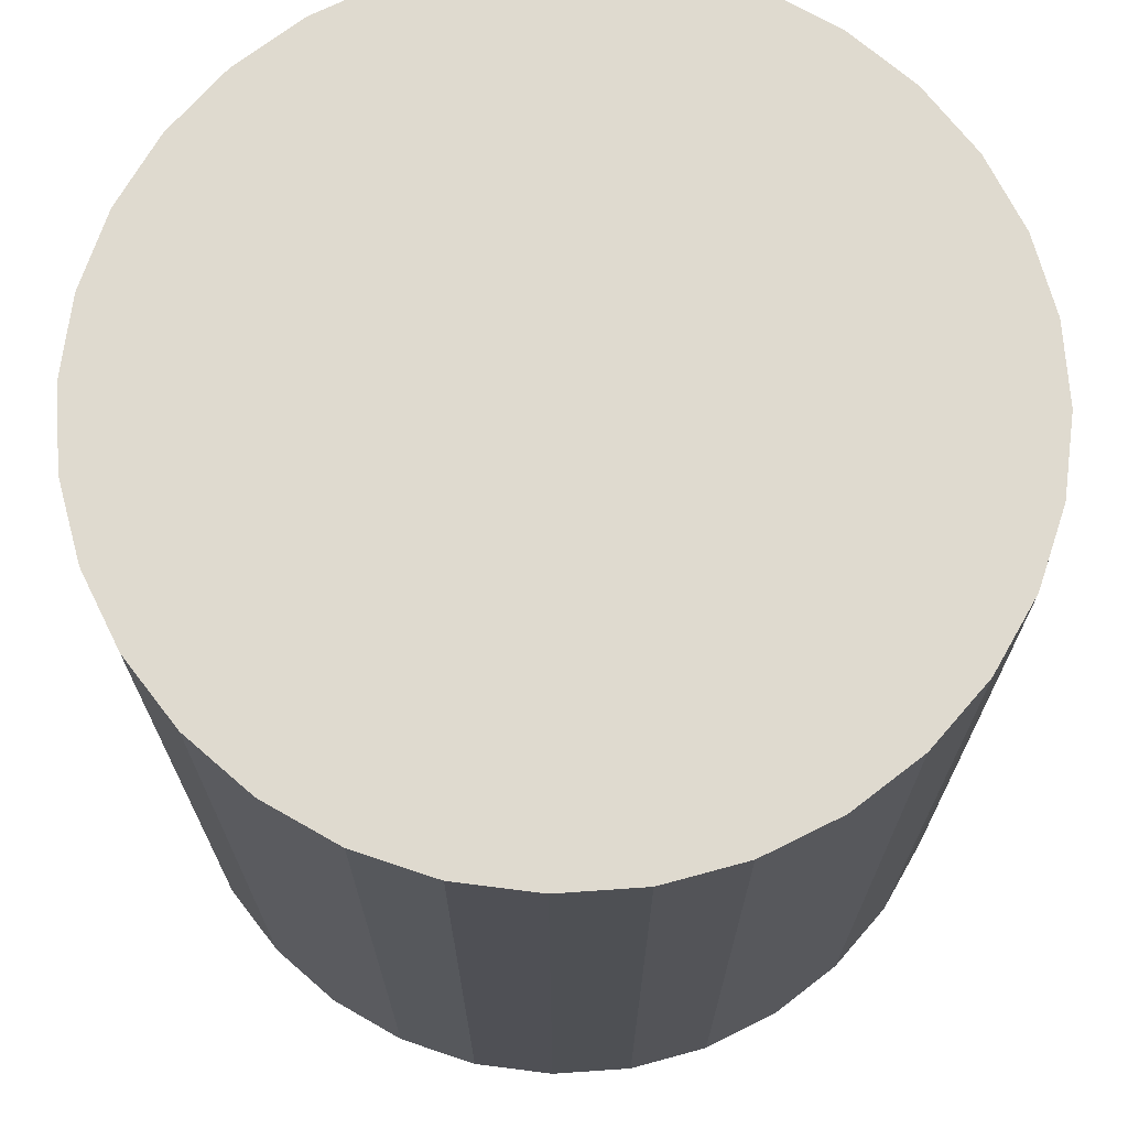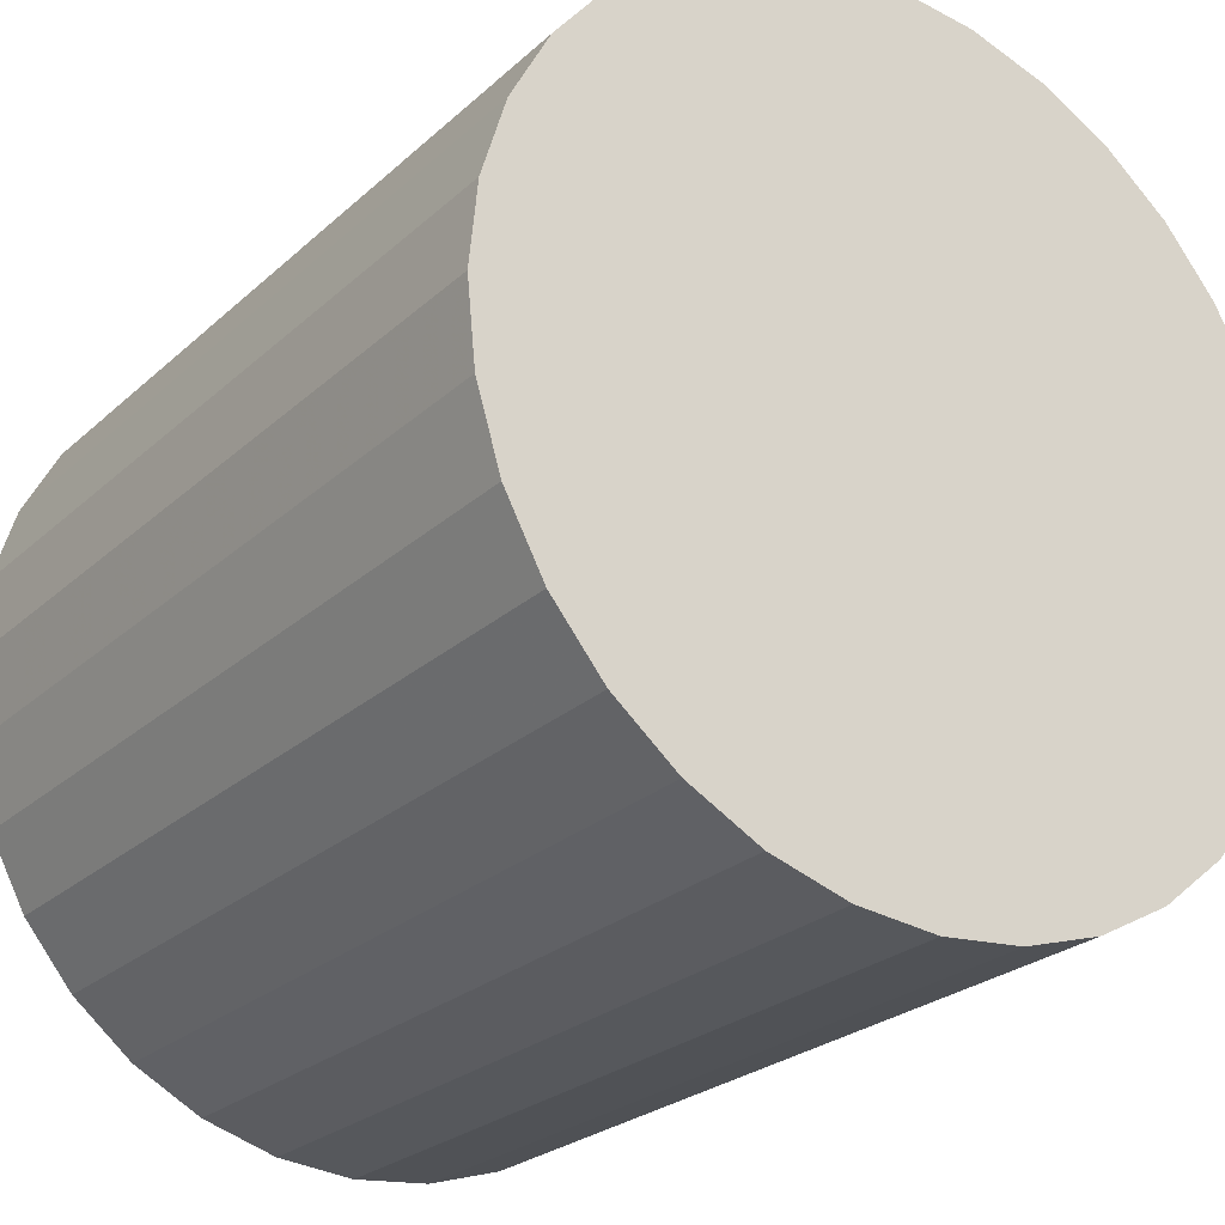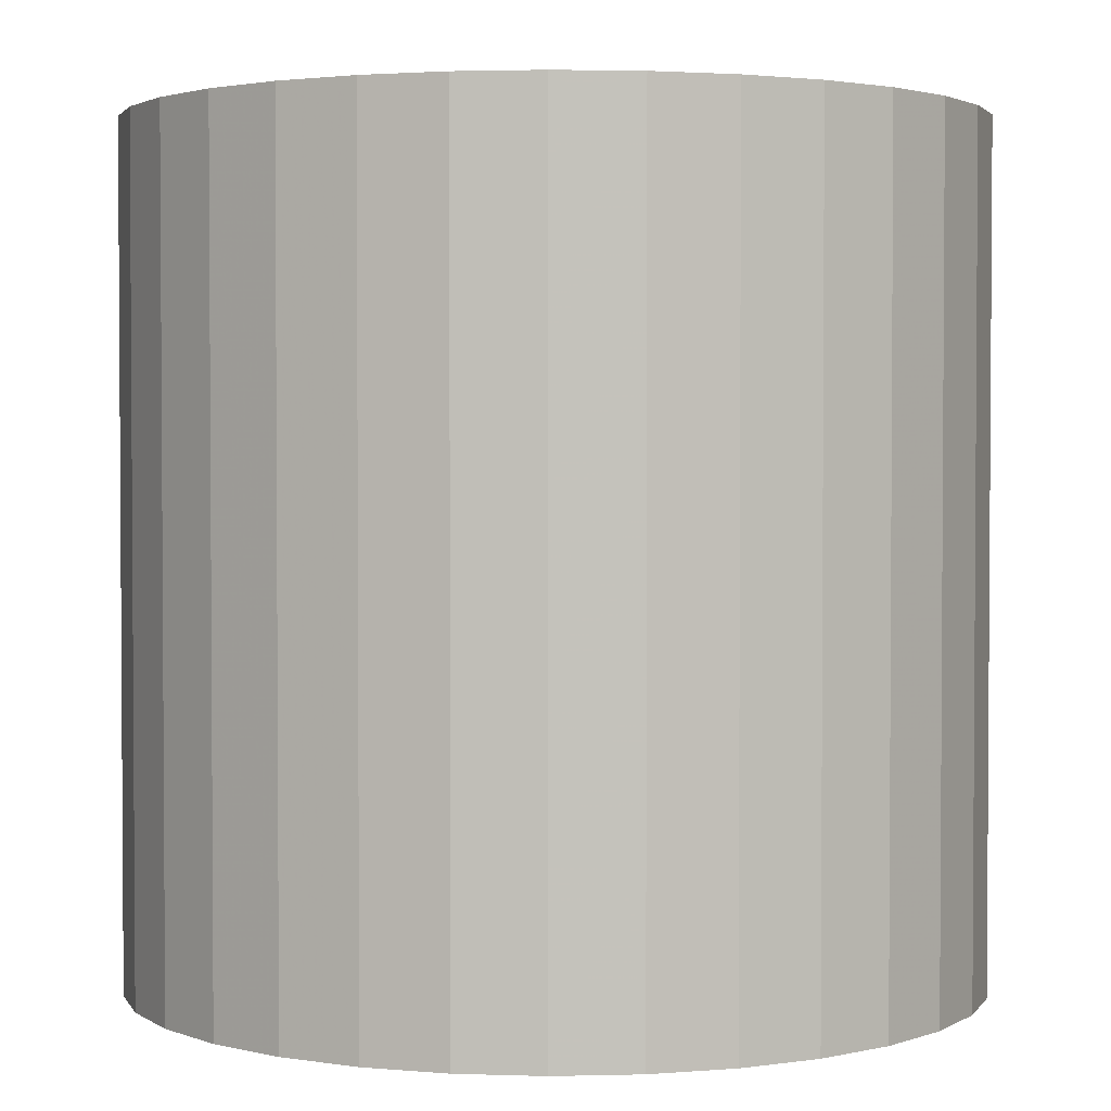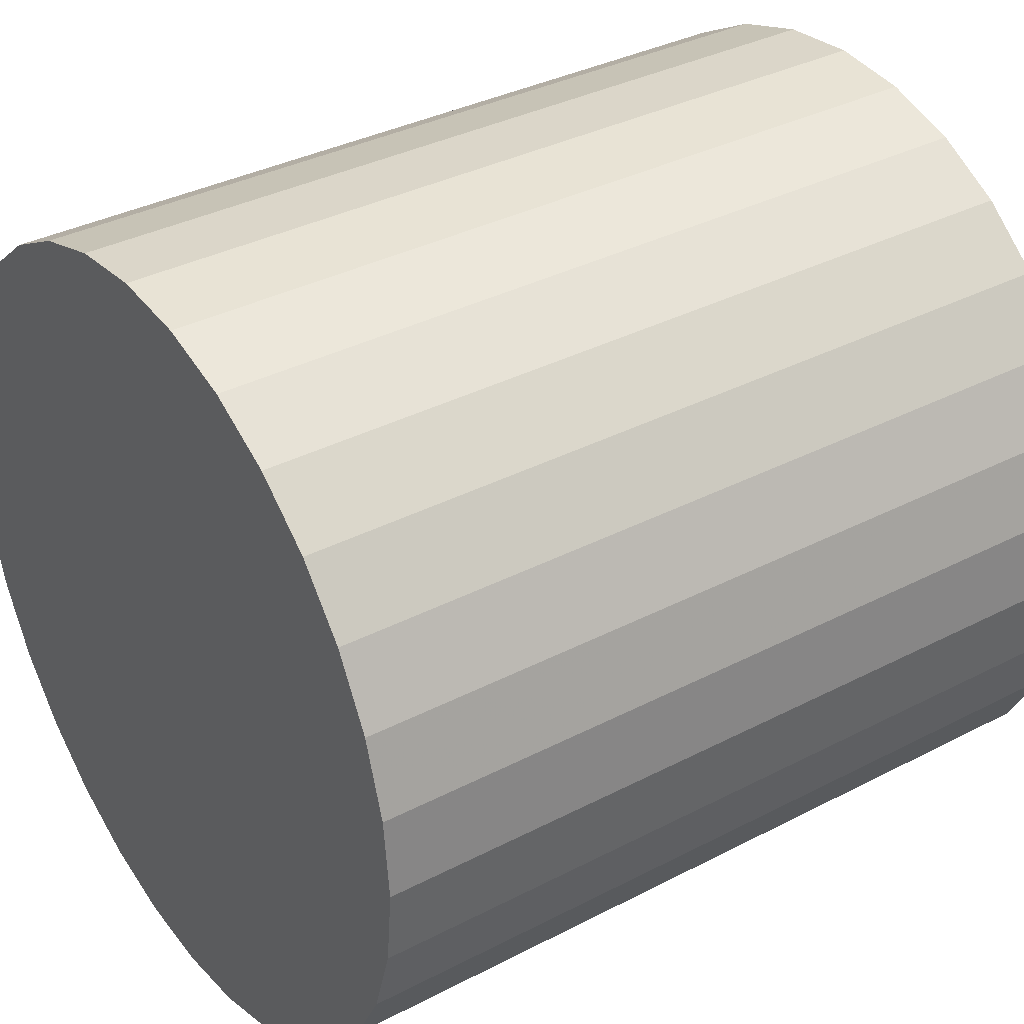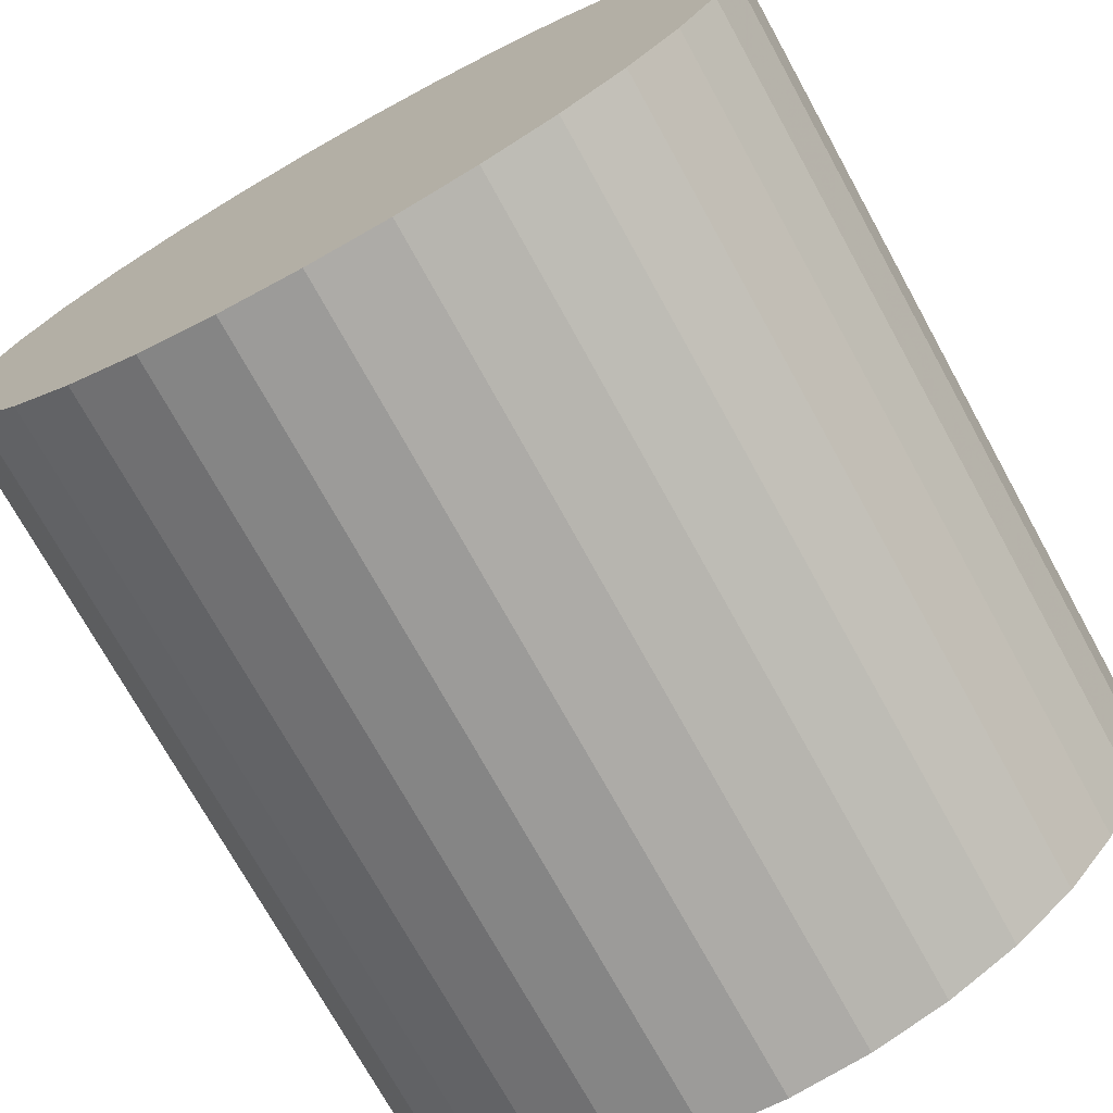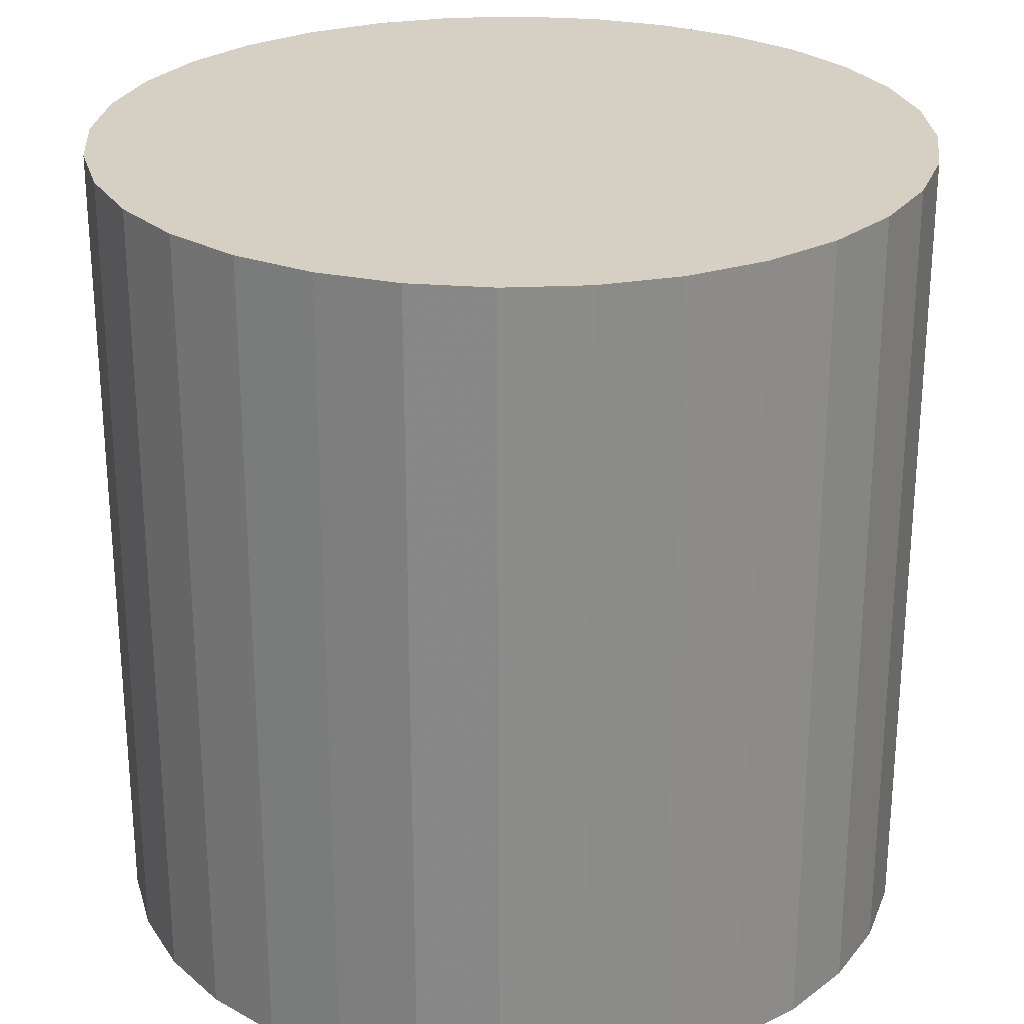
<metadata>
{"format":"obj","ext":"obj","renderer":"f3d","projection":"perspective","resolution":1024,"background":"white","views":[{"elev":70.6,"azim":-9.6,"up":"+Z"},{"elev":-24.9,"azim":145.0,"up":"+Y"},{"elev":2.4,"azim":57.1,"up":"+Z"},{"elev":35.5,"azim":55.5,"up":"+Y"},{"elev":-73.3,"azim":-151.1,"up":"+Y"},{"elev":26.2,"azim":12.9,"up":"+Z"}]}
</metadata>
<code>
v 0 0 -0.03014
v 0.03025 0 -0.03014
v 0.03025 0 0.03014
v 0 0 0.03014
v 0.02967 0.005901 -0.03014
v 0.02967 0.005901 0.03014
v 0.02795 0.01158 -0.03014
v 0.02795 0.01158 0.03014
v 0.02515 0.01681 -0.03014
v 0.02515 0.01681 0.03014
v 0.02139 0.02139 -0.03014
v 0.02139 0.02139 0.03014
v 0.01681 0.02515 -0.03014
v 0.01681 0.02515 0.03014
v 0.01158 0.02795 -0.03014
v 0.01158 0.02795 0.03014
v 0.005901 0.02967 -0.03014
v 0.005901 0.02967 0.03014
v 0 0.03025 -0.03014
v 0 0.03025 0.03014
v -0.005901 0.02967 -0.03014
v -0.005901 0.02967 0.03014
v -0.01158 0.02795 -0.03014
v -0.01158 0.02795 0.03014
v -0.01681 0.02515 -0.03014
v -0.01681 0.02515 0.03014
v -0.02139 0.02139 -0.03014
v -0.02139 0.02139 0.03014
v -0.02515 0.01681 -0.03014
v -0.02515 0.01681 0.03014
v -0.02795 0.01158 -0.03014
v -0.02795 0.01158 0.03014
v -0.02967 0.005901 -0.03014
v -0.02967 0.005901 0.03014
v -0.03025 0 -0.03014
v -0.03025 0 0.03014
v -0.02967 -0.005901 -0.03014
v -0.02967 -0.005901 0.03014
v -0.02795 -0.01158 -0.03014
v -0.02795 -0.01158 0.03014
v -0.02515 -0.01681 -0.03014
v -0.02515 -0.01681 0.03014
v -0.02139 -0.02139 -0.03014
v -0.02139 -0.02139 0.03014
v -0.01681 -0.02515 -0.03014
v -0.01681 -0.02515 0.03014
v -0.01158 -0.02795 -0.03014
v -0.01158 -0.02795 0.03014
v -0.005901 -0.02967 -0.03014
v -0.005901 -0.02967 0.03014
v -0 -0.03025 -0.03014
v -0 -0.03025 0.03014
v 0.005901 -0.02967 -0.03014
v 0.005901 -0.02967 0.03014
v 0.01158 -0.02795 -0.03014
v 0.01158 -0.02795 0.03014
v 0.01681 -0.02515 -0.03014
v 0.01681 -0.02515 0.03014
v 0.02139 -0.02139 -0.03014
v 0.02139 -0.02139 0.03014
v 0.02515 -0.01681 -0.03014
v 0.02515 -0.01681 0.03014
v 0.02795 -0.01158 -0.03014
v 0.02795 -0.01158 0.03014
v 0.02967 -0.005901 -0.03014
v 0.02967 -0.005901 0.03014
f 2 1 5
f 2 5 3
f 3 5 6
f 3 6 4
f 5 1 7
f 5 7 6
f 6 7 8
f 6 8 4
f 7 1 9
f 7 9 8
f 8 9 10
f 8 10 4
f 9 1 11
f 9 11 10
f 10 11 12
f 10 12 4
f 11 1 13
f 11 13 12
f 12 13 14
f 12 14 4
f 13 1 15
f 13 15 14
f 14 15 16
f 14 16 4
f 15 1 17
f 15 17 16
f 16 17 18
f 16 18 4
f 17 1 19
f 17 19 18
f 18 19 20
f 18 20 4
f 19 1 21
f 19 21 20
f 20 21 22
f 20 22 4
f 21 1 23
f 21 23 22
f 22 23 24
f 22 24 4
f 23 1 25
f 23 25 24
f 24 25 26
f 24 26 4
f 25 1 27
f 25 27 26
f 26 27 28
f 26 28 4
f 27 1 29
f 27 29 28
f 28 29 30
f 28 30 4
f 29 1 31
f 29 31 30
f 30 31 32
f 30 32 4
f 31 1 33
f 31 33 32
f 32 33 34
f 32 34 4
f 33 1 35
f 33 35 34
f 34 35 36
f 34 36 4
f 35 1 37
f 35 37 36
f 36 37 38
f 36 38 4
f 37 1 39
f 37 39 38
f 38 39 40
f 38 40 4
f 39 1 41
f 39 41 40
f 40 41 42
f 40 42 4
f 41 1 43
f 41 43 42
f 42 43 44
f 42 44 4
f 43 1 45
f 43 45 44
f 44 45 46
f 44 46 4
f 45 1 47
f 45 47 46
f 46 47 48
f 46 48 4
f 47 1 49
f 47 49 48
f 48 49 50
f 48 50 4
f 49 1 51
f 49 51 50
f 50 51 52
f 50 52 4
f 51 1 53
f 51 53 52
f 52 53 54
f 52 54 4
f 53 1 55
f 53 55 54
f 54 55 56
f 54 56 4
f 55 1 57
f 55 57 56
f 56 57 58
f 56 58 4
f 57 1 59
f 57 59 58
f 58 59 60
f 58 60 4
f 59 1 61
f 59 61 60
f 60 61 62
f 60 62 4
f 61 1 63
f 61 63 62
f 62 63 64
f 62 64 4
f 63 1 65
f 63 65 64
f 64 65 66
f 64 66 4
f 65 1 2
f 65 2 66
f 66 2 3
f 66 3 4

</code>
